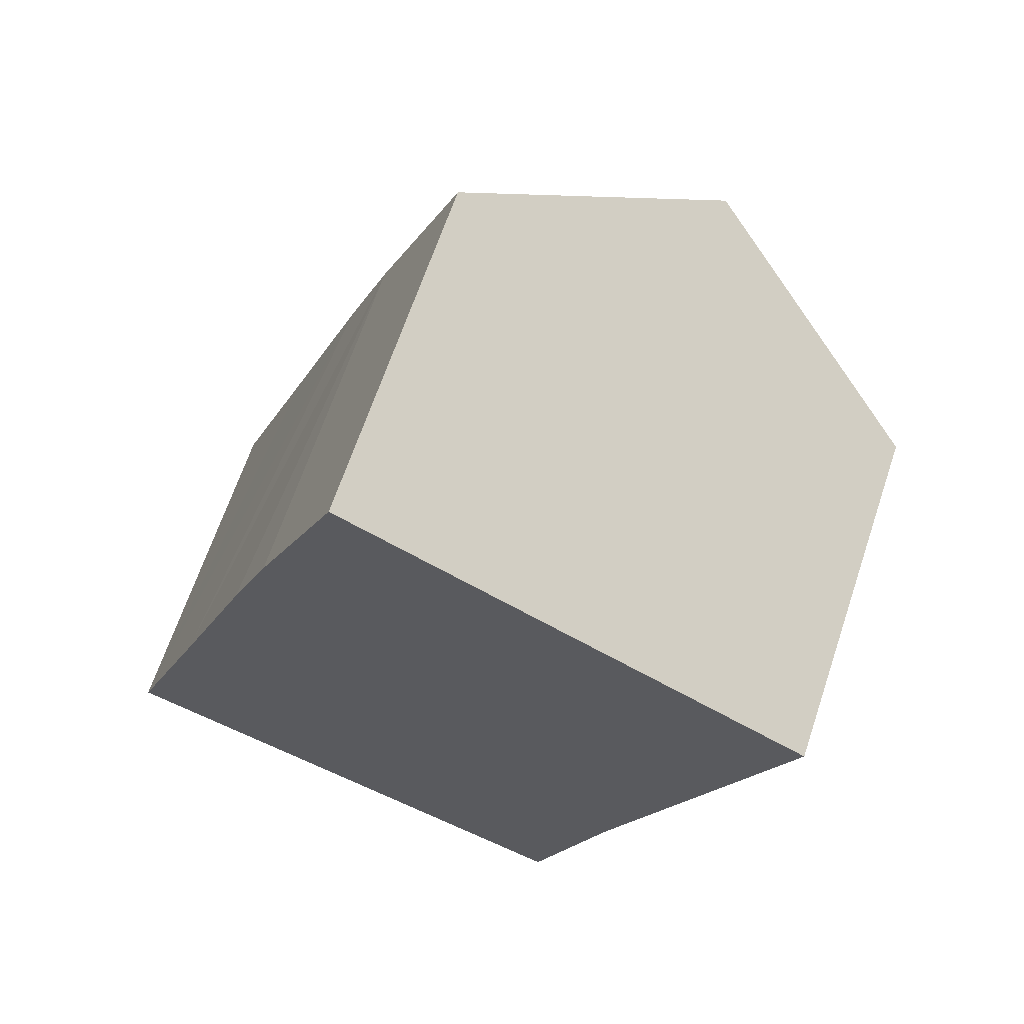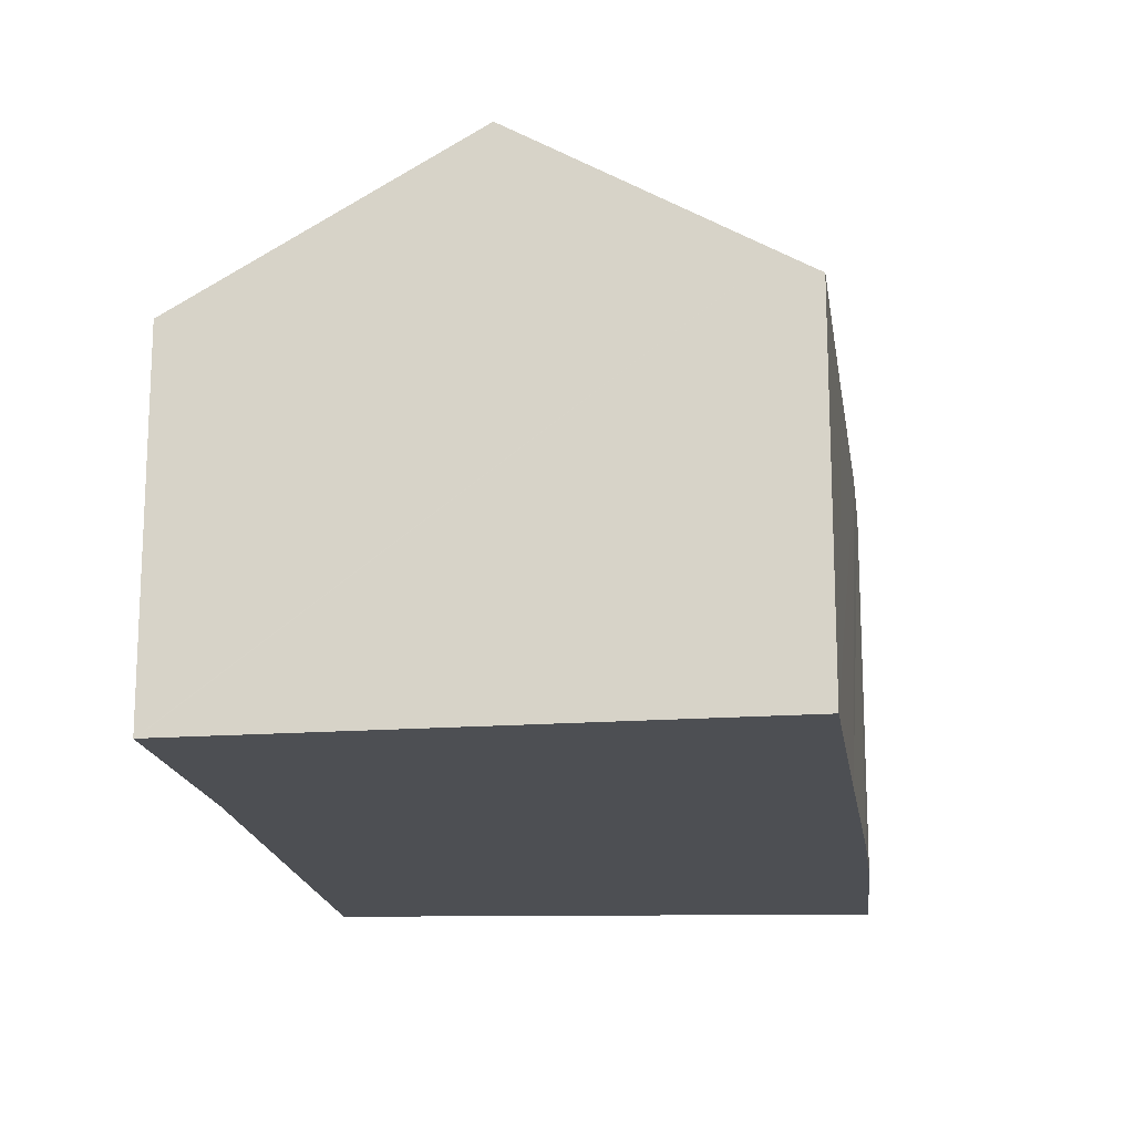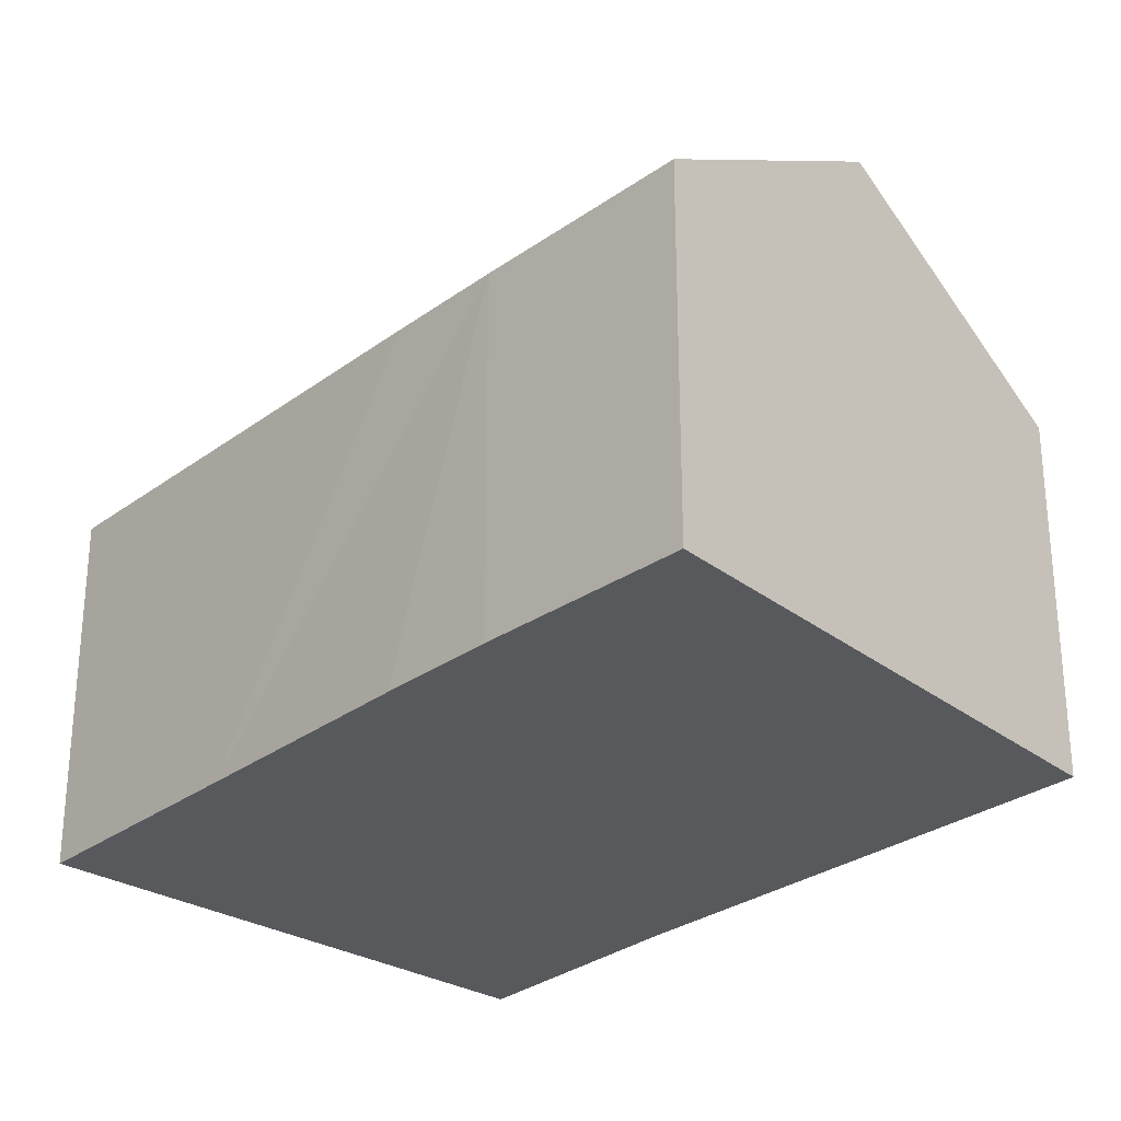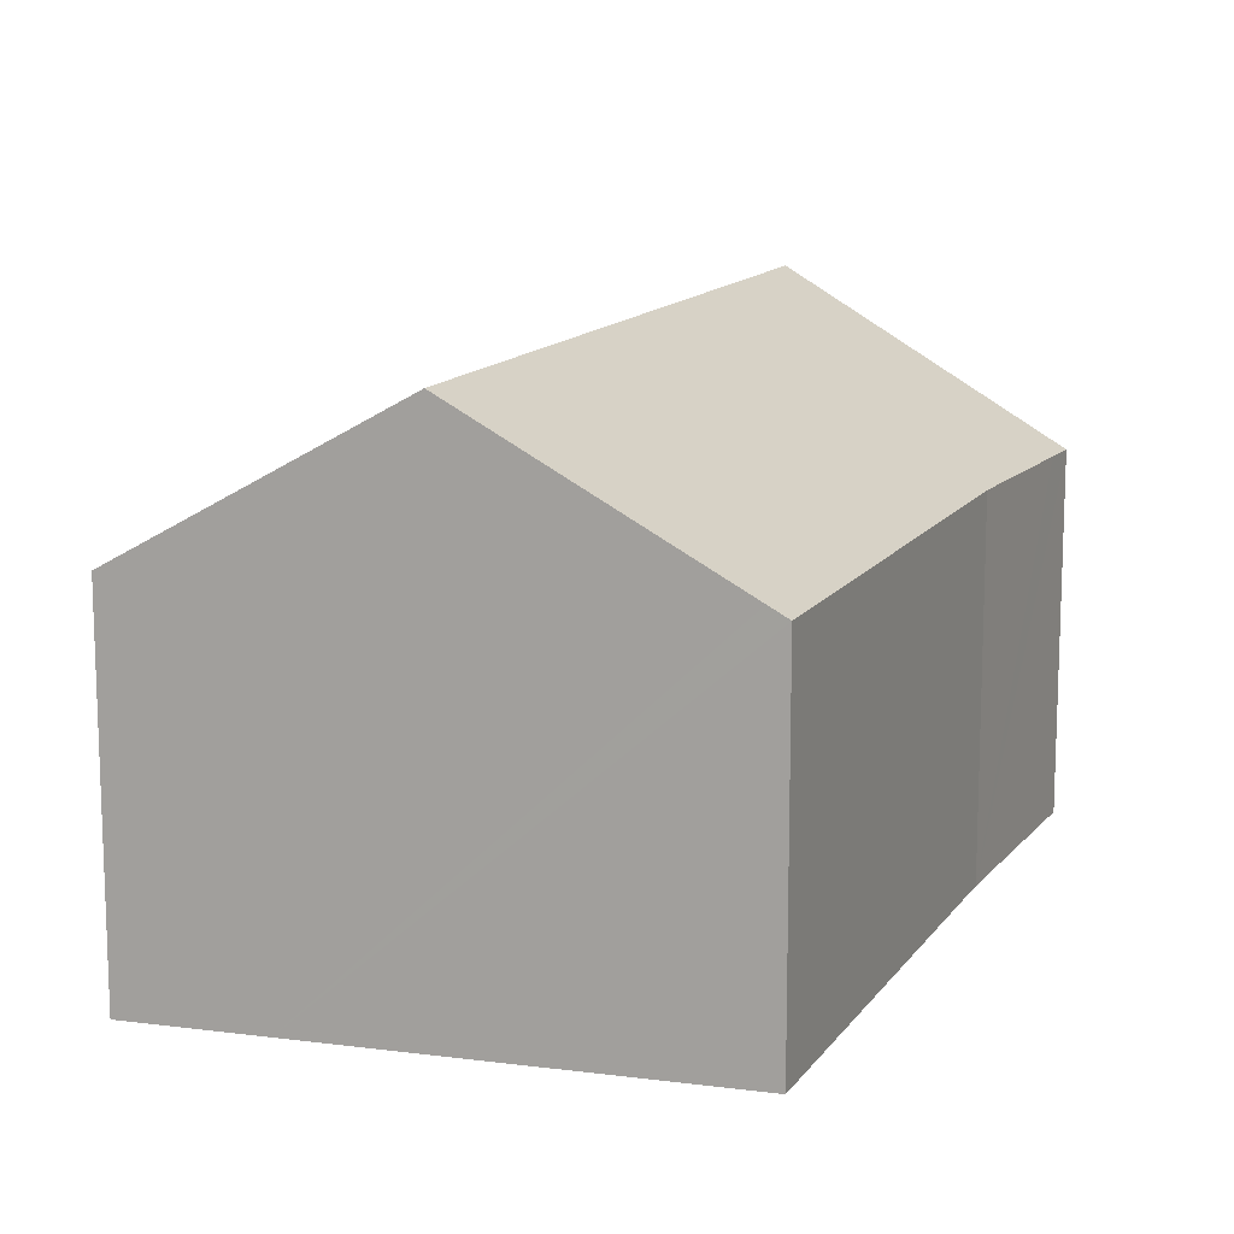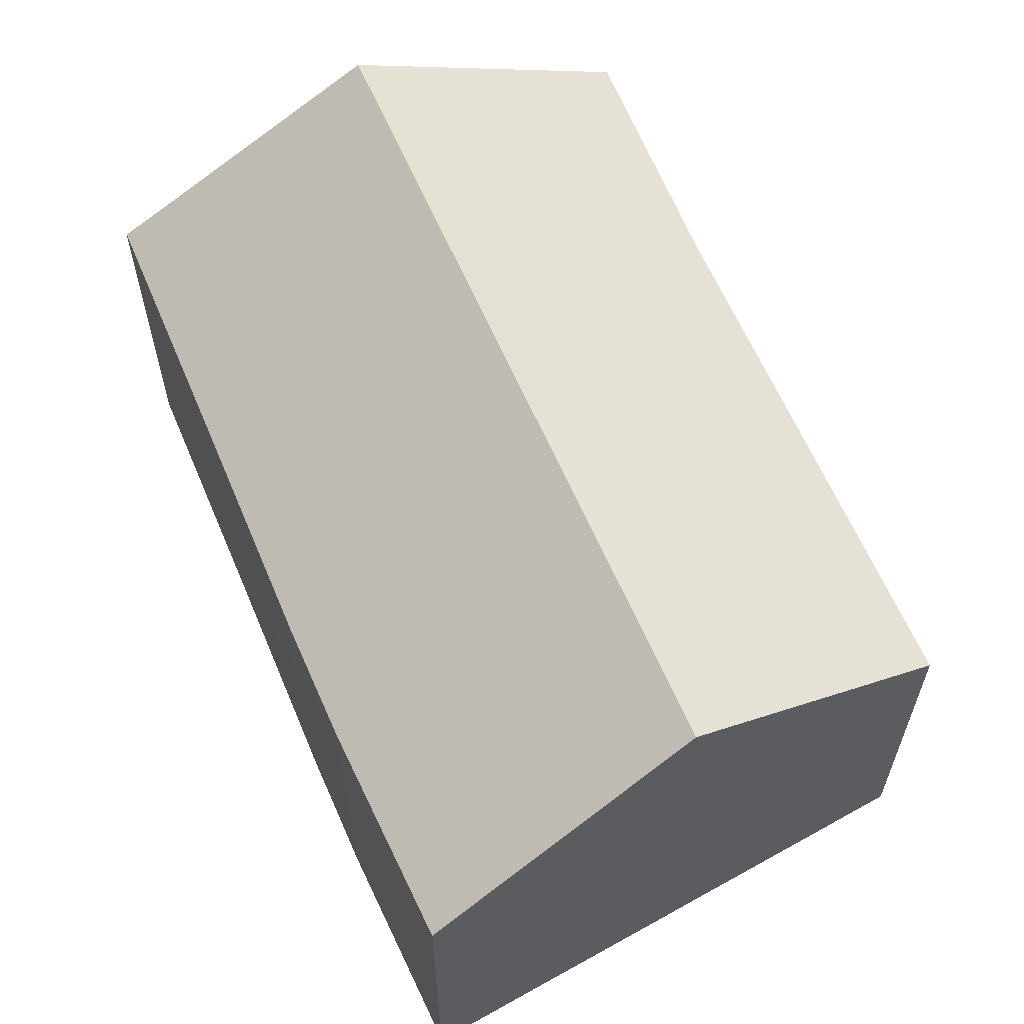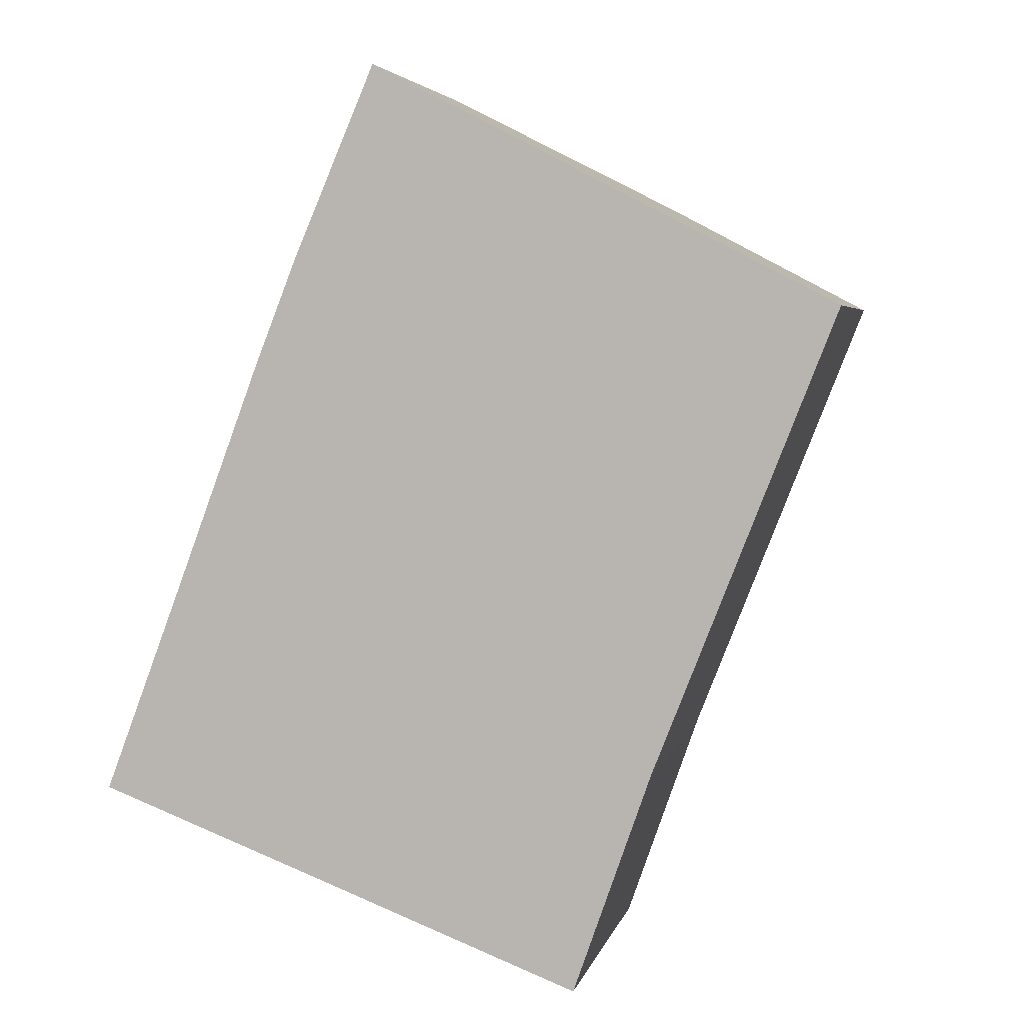
<metadata>
{"format":"obj","ext":"obj","renderer":"f3d","projection":"perspective","resolution":1024,"background":"white","views":[{"elev":66.0,"azim":18.6,"up":"+Z"},{"elev":-17.7,"azim":-151.2,"up":"+Y"},{"elev":-29.0,"azim":-21.5,"up":"+Y"},{"elev":13.5,"azim":43.6,"up":"+Y"},{"elev":63.2,"azim":-2.2,"up":"+Y"},{"elev":4.3,"azim":12.4,"up":"+Z"}]}
</metadata>
<code>
v  12.84 8.9 -4.855
v  13.25 8.9 -3.813
v  12.88 8.877 -4.869
v  6.293 12.86 -2.374
v  14.9 9.003 0.915
v  13.54 12.86 16.16
v  19.22 9.265 13.22
v  19.65 8.995 13
v  0.831 9.557 -0.305
v  0 9.056 5.545e-16
v  2.188 9.01 5.813
v  4.303 8.957 11.48
v  5.394 8.96 14.25
v  7.384 9.049 18.91
v  10.56 10.97 17.7
v  7.539 9.056 19.27
v  12.88 2.981e-16 -4.869
v  12.84 2.973e-16 -4.855
v  6.293 1.454e-16 -2.374
v  0 0 0
v  0.831 1.868e-17 -0.305
v  2.188 -3.559e-16 5.813
v  4.303 -7.028e-16 11.48
v  5.394 -8.725e-16 14.25
v  7.384 -1.158e-15 18.91
v  7.539 -1.18e-15 19.27
v  10.56 -1.084e-15 17.7
v  19.65 -7.961e-16 13
v  13.54 -9.895e-16 16.16
v  19.22 -8.096e-16 13.22
v  14.9 -5.603e-17 0.915
v  13.25 2.335e-16 -3.813
g defaultobject
f 1 2 3
f 2 1 4
f 2 4 5
f 5 4 6
f 5 6 7
f 5 7 8
f 9 6 4
f 6 9 10
f 6 10 11
f 6 11 12
f 6 12 13
f 6 13 14
f 6 14 15
f 15 14 16
f 17 1 3
f 1 17 4
f 4 17 9
f 9 17 18
f 9 18 19
f 9 19 10
f 10 19 20
f 20 19 21
f 20 11 10
f 11 20 12
f 12 20 22
f 12 22 13
f 13 22 23
f 13 23 24
f 25 13 24
f 25 14 13
f 14 25 16
f 16 25 26
f 26 15 16
f 15 26 6
f 6 26 7
f 7 26 27
f 7 27 8
f 8 27 28
f 28 27 29
f 28 29 30
f 8 31 5
f 31 8 28
f 31 2 5
f 2 31 3
f 3 31 17
f 17 31 32
f 25 27 26
f 27 25 24
f 27 24 29
f 29 24 30
f 30 24 23
f 30 23 28
f 28 23 31
f 31 23 22
f 31 22 20
f 31 20 32
f 32 20 21
f 32 21 19
f 32 19 18
f 32 18 17

</code>
